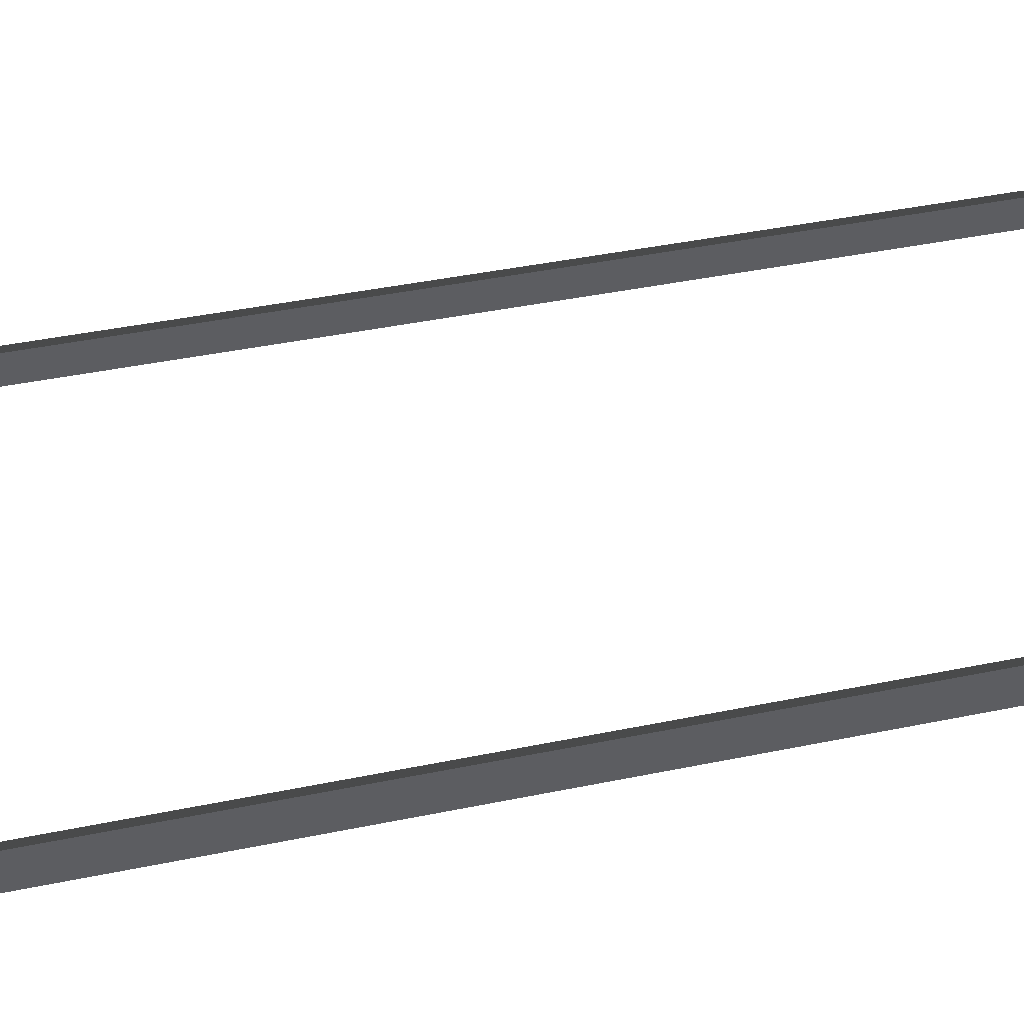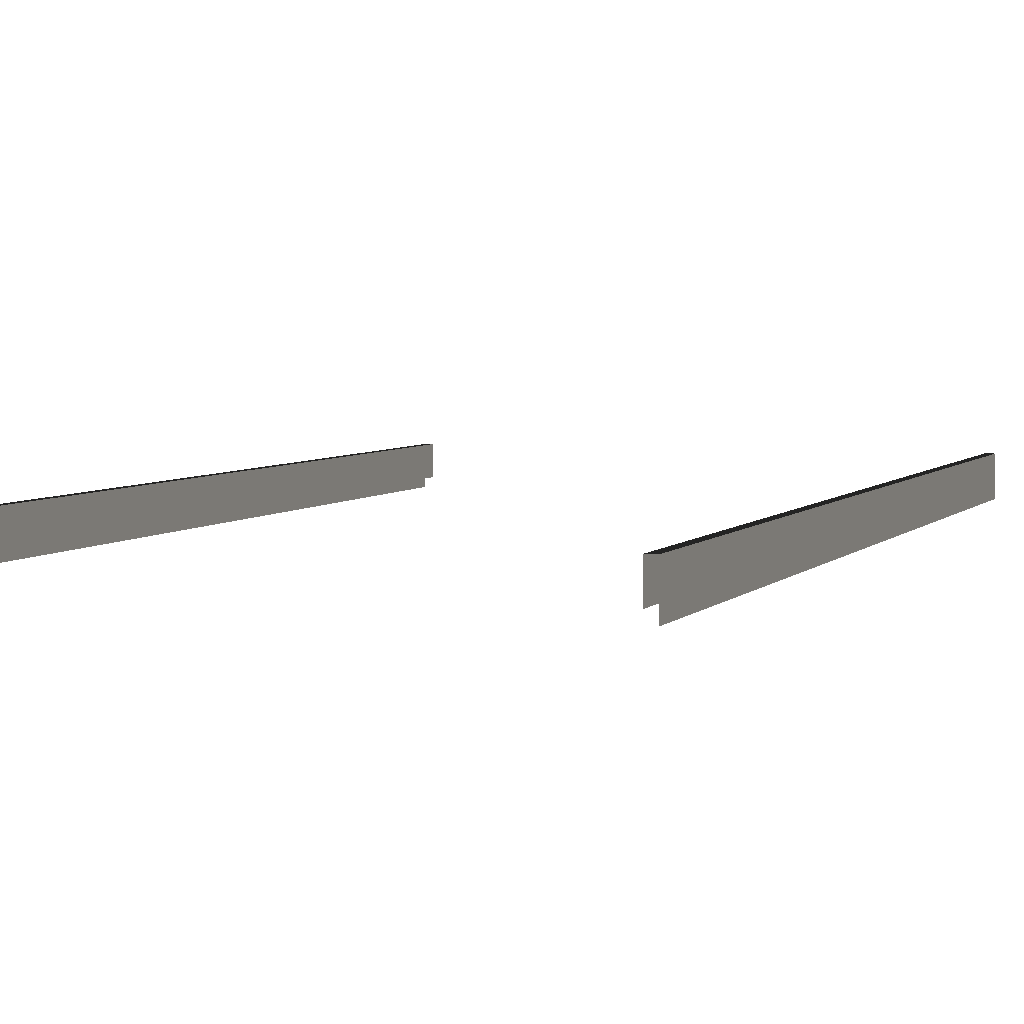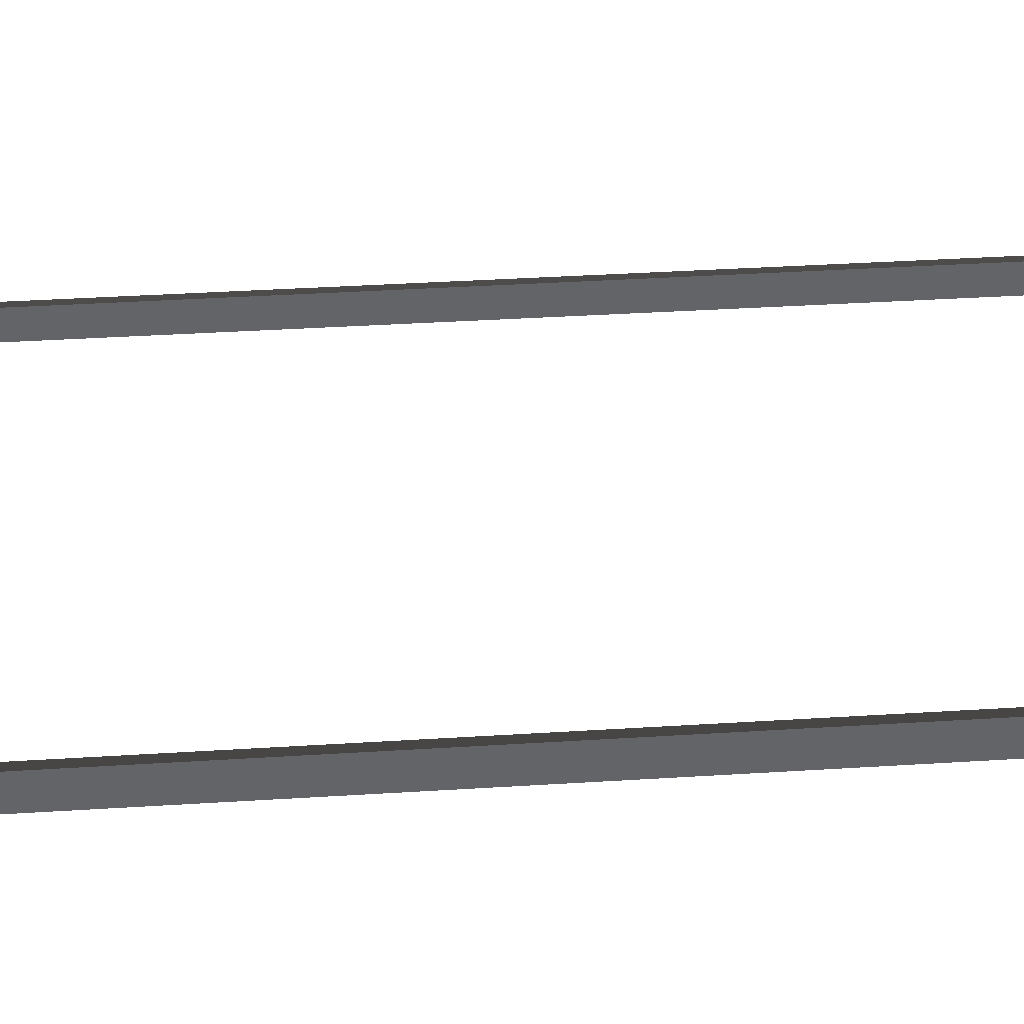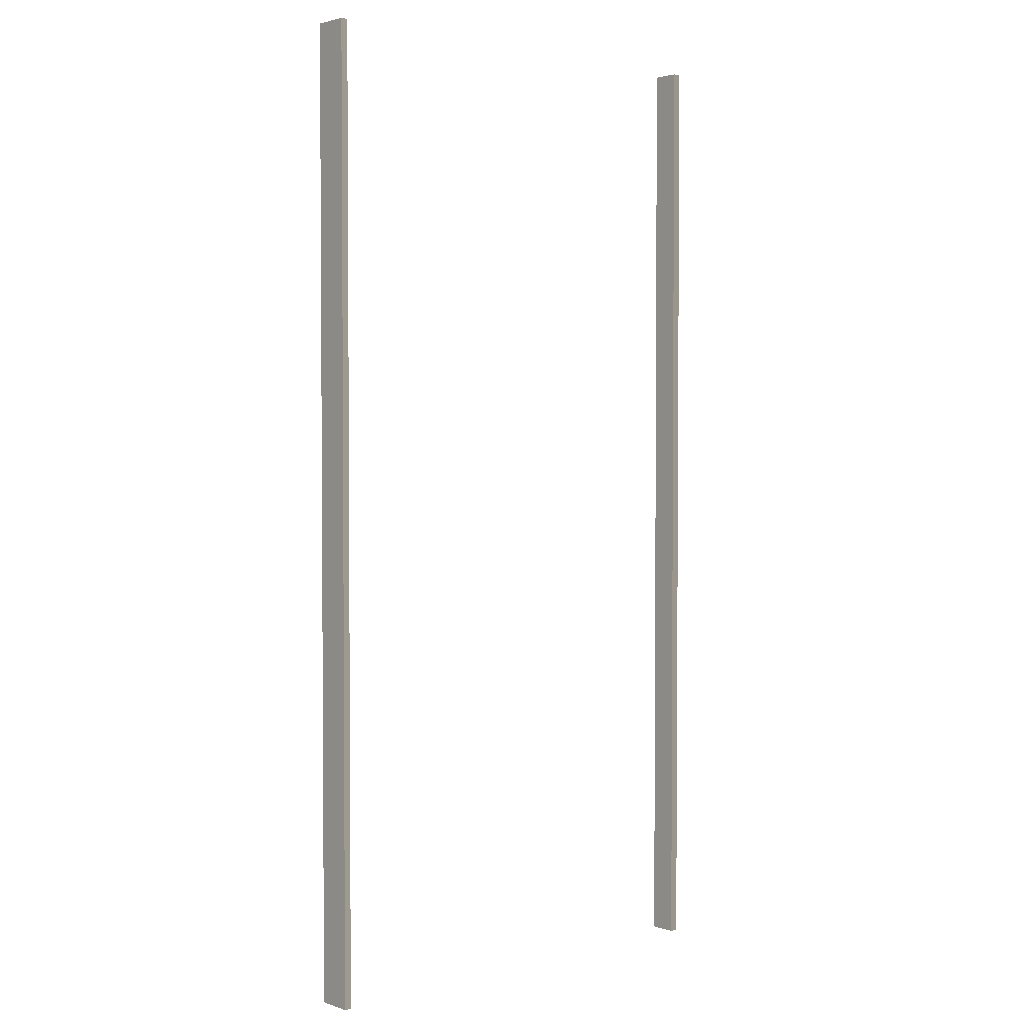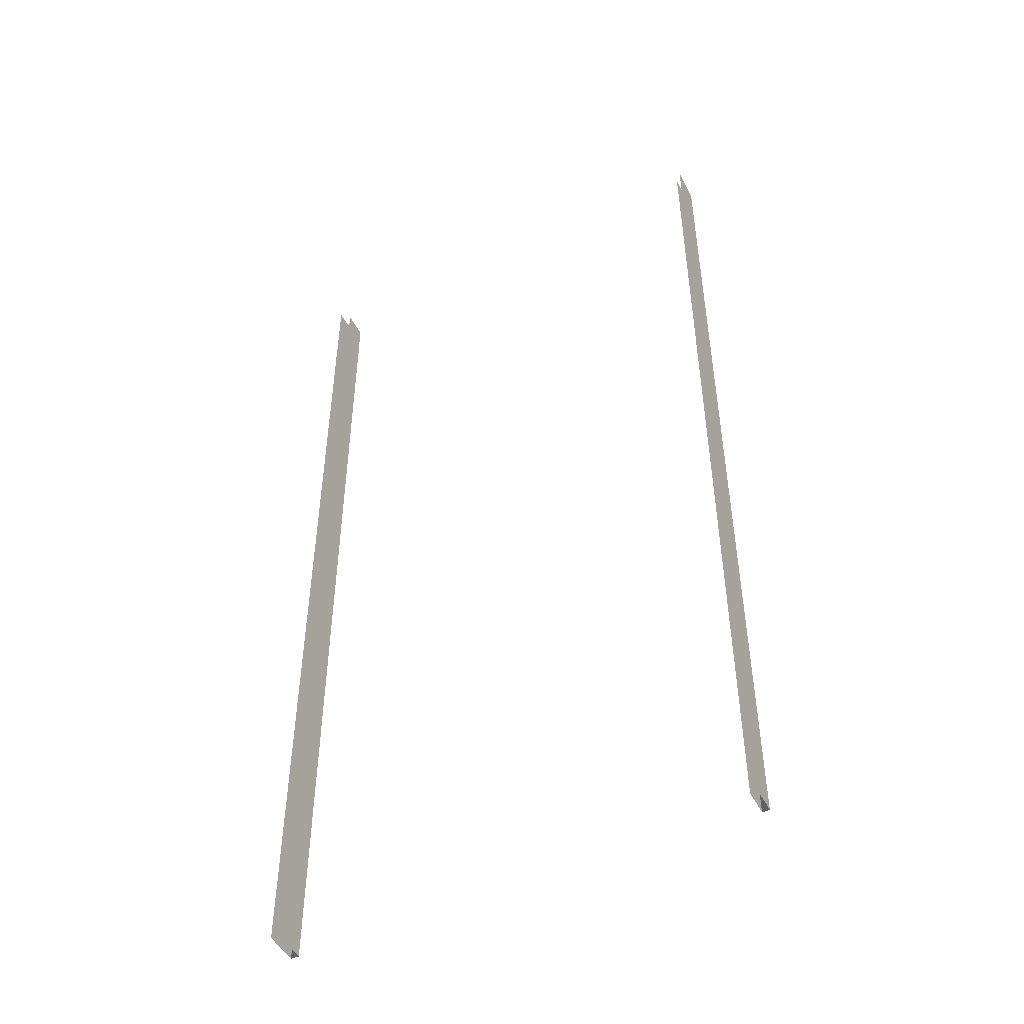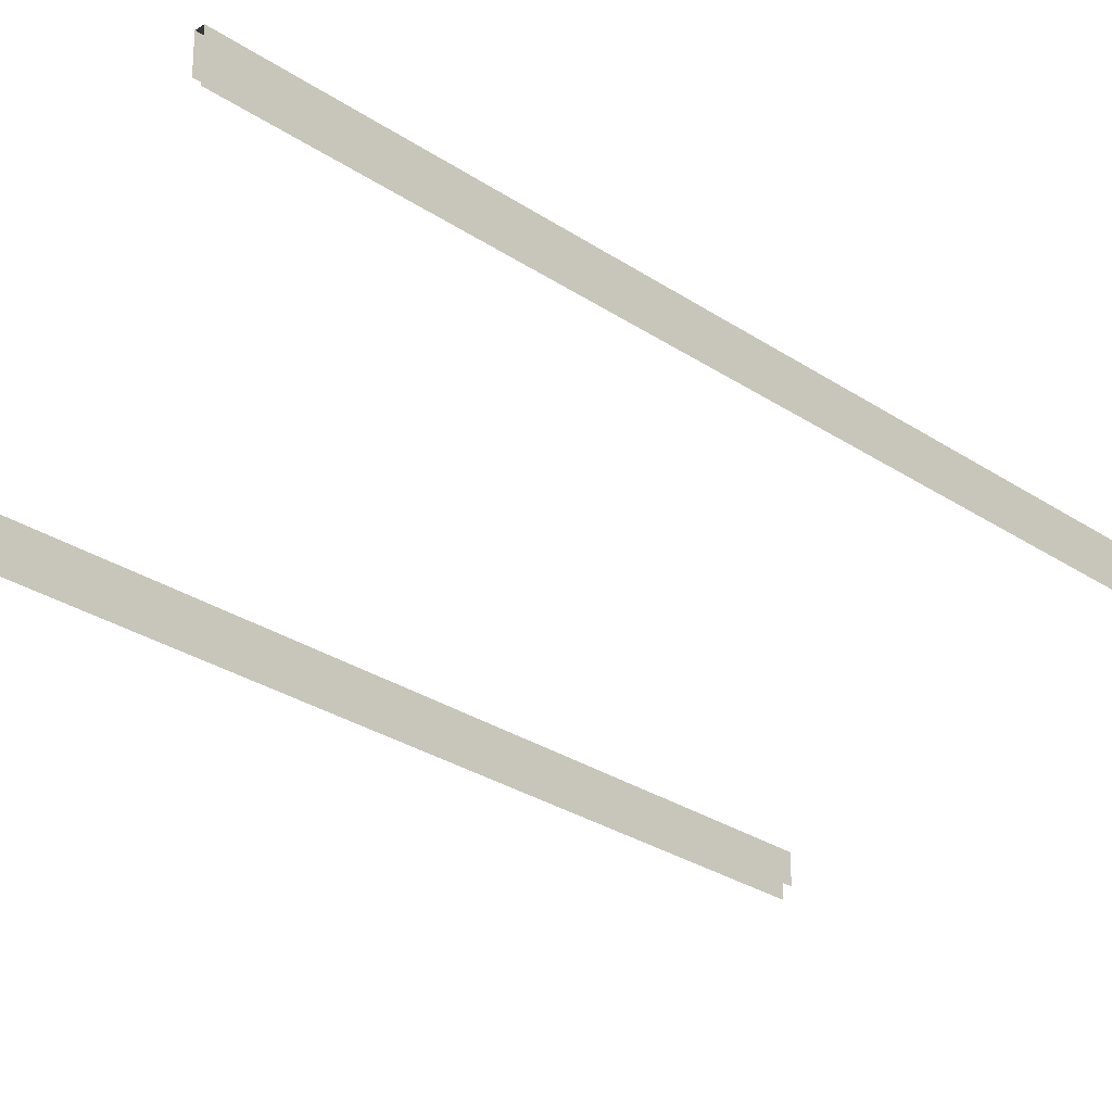
<metadata>
{"format":"obj","ext":"obj","renderer":"f3d","projection":"perspective","resolution":1024,"background":"white","views":[{"elev":41.1,"azim":-104.2,"up":"+Z"},{"elev":4.1,"azim":18.2,"up":"+Z"},{"elev":40.0,"azim":85.6,"up":"+Z"},{"elev":2.5,"azim":-41.3,"up":"+Y"},{"elev":-48.9,"azim":-153.6,"up":"+Y"},{"elev":-27.4,"azim":-136.2,"up":"+Z"}]}
</metadata>
<code>
v -4.439 -18.9 0.05629
v -4.439 0.01039 0.5841
v -4.439 0.01039 0.05628
v -4.439 -18.9 0.5841
v -4.439 -18.9 0.5841
v -4.577 0.01039 0.5841
v -4.439 0.01039 0.5841
v -4.577 -18.9 0.5841
v -4.577 0.01039 0.5841
v -4.577 -18.9 -0.1043
v -4.577 0.01039 -0.1043
v -4.577 -18.9 0.5841
v 4.418 -18.9 0.5841
v 4.418 0.01039 0.05628
v 4.418 0.01039 0.5841
v 4.418 -18.9 0.05629
v 4.579 -18.9 0.5841
v 4.418 0.01039 0.5841
v 4.579 0.01039 0.5841
v 4.418 -18.9 0.5841
v 4.579 -18.9 -0.1043
v 4.579 0.01039 0.5841
v 4.579 0.01039 -0.1043
v 4.579 -18.9 0.5841
g DTv2-48mSection_(M)_(2)_1943_57
f 1 3 2
f 2 4 1
f 5 7 6
f 6 8 5
f 9 11 10
f 10 12 9
f 13 15 14
f 14 16 13
f 17 19 18
f 18 20 17
f 21 23 22
f 22 24 21

</code>
